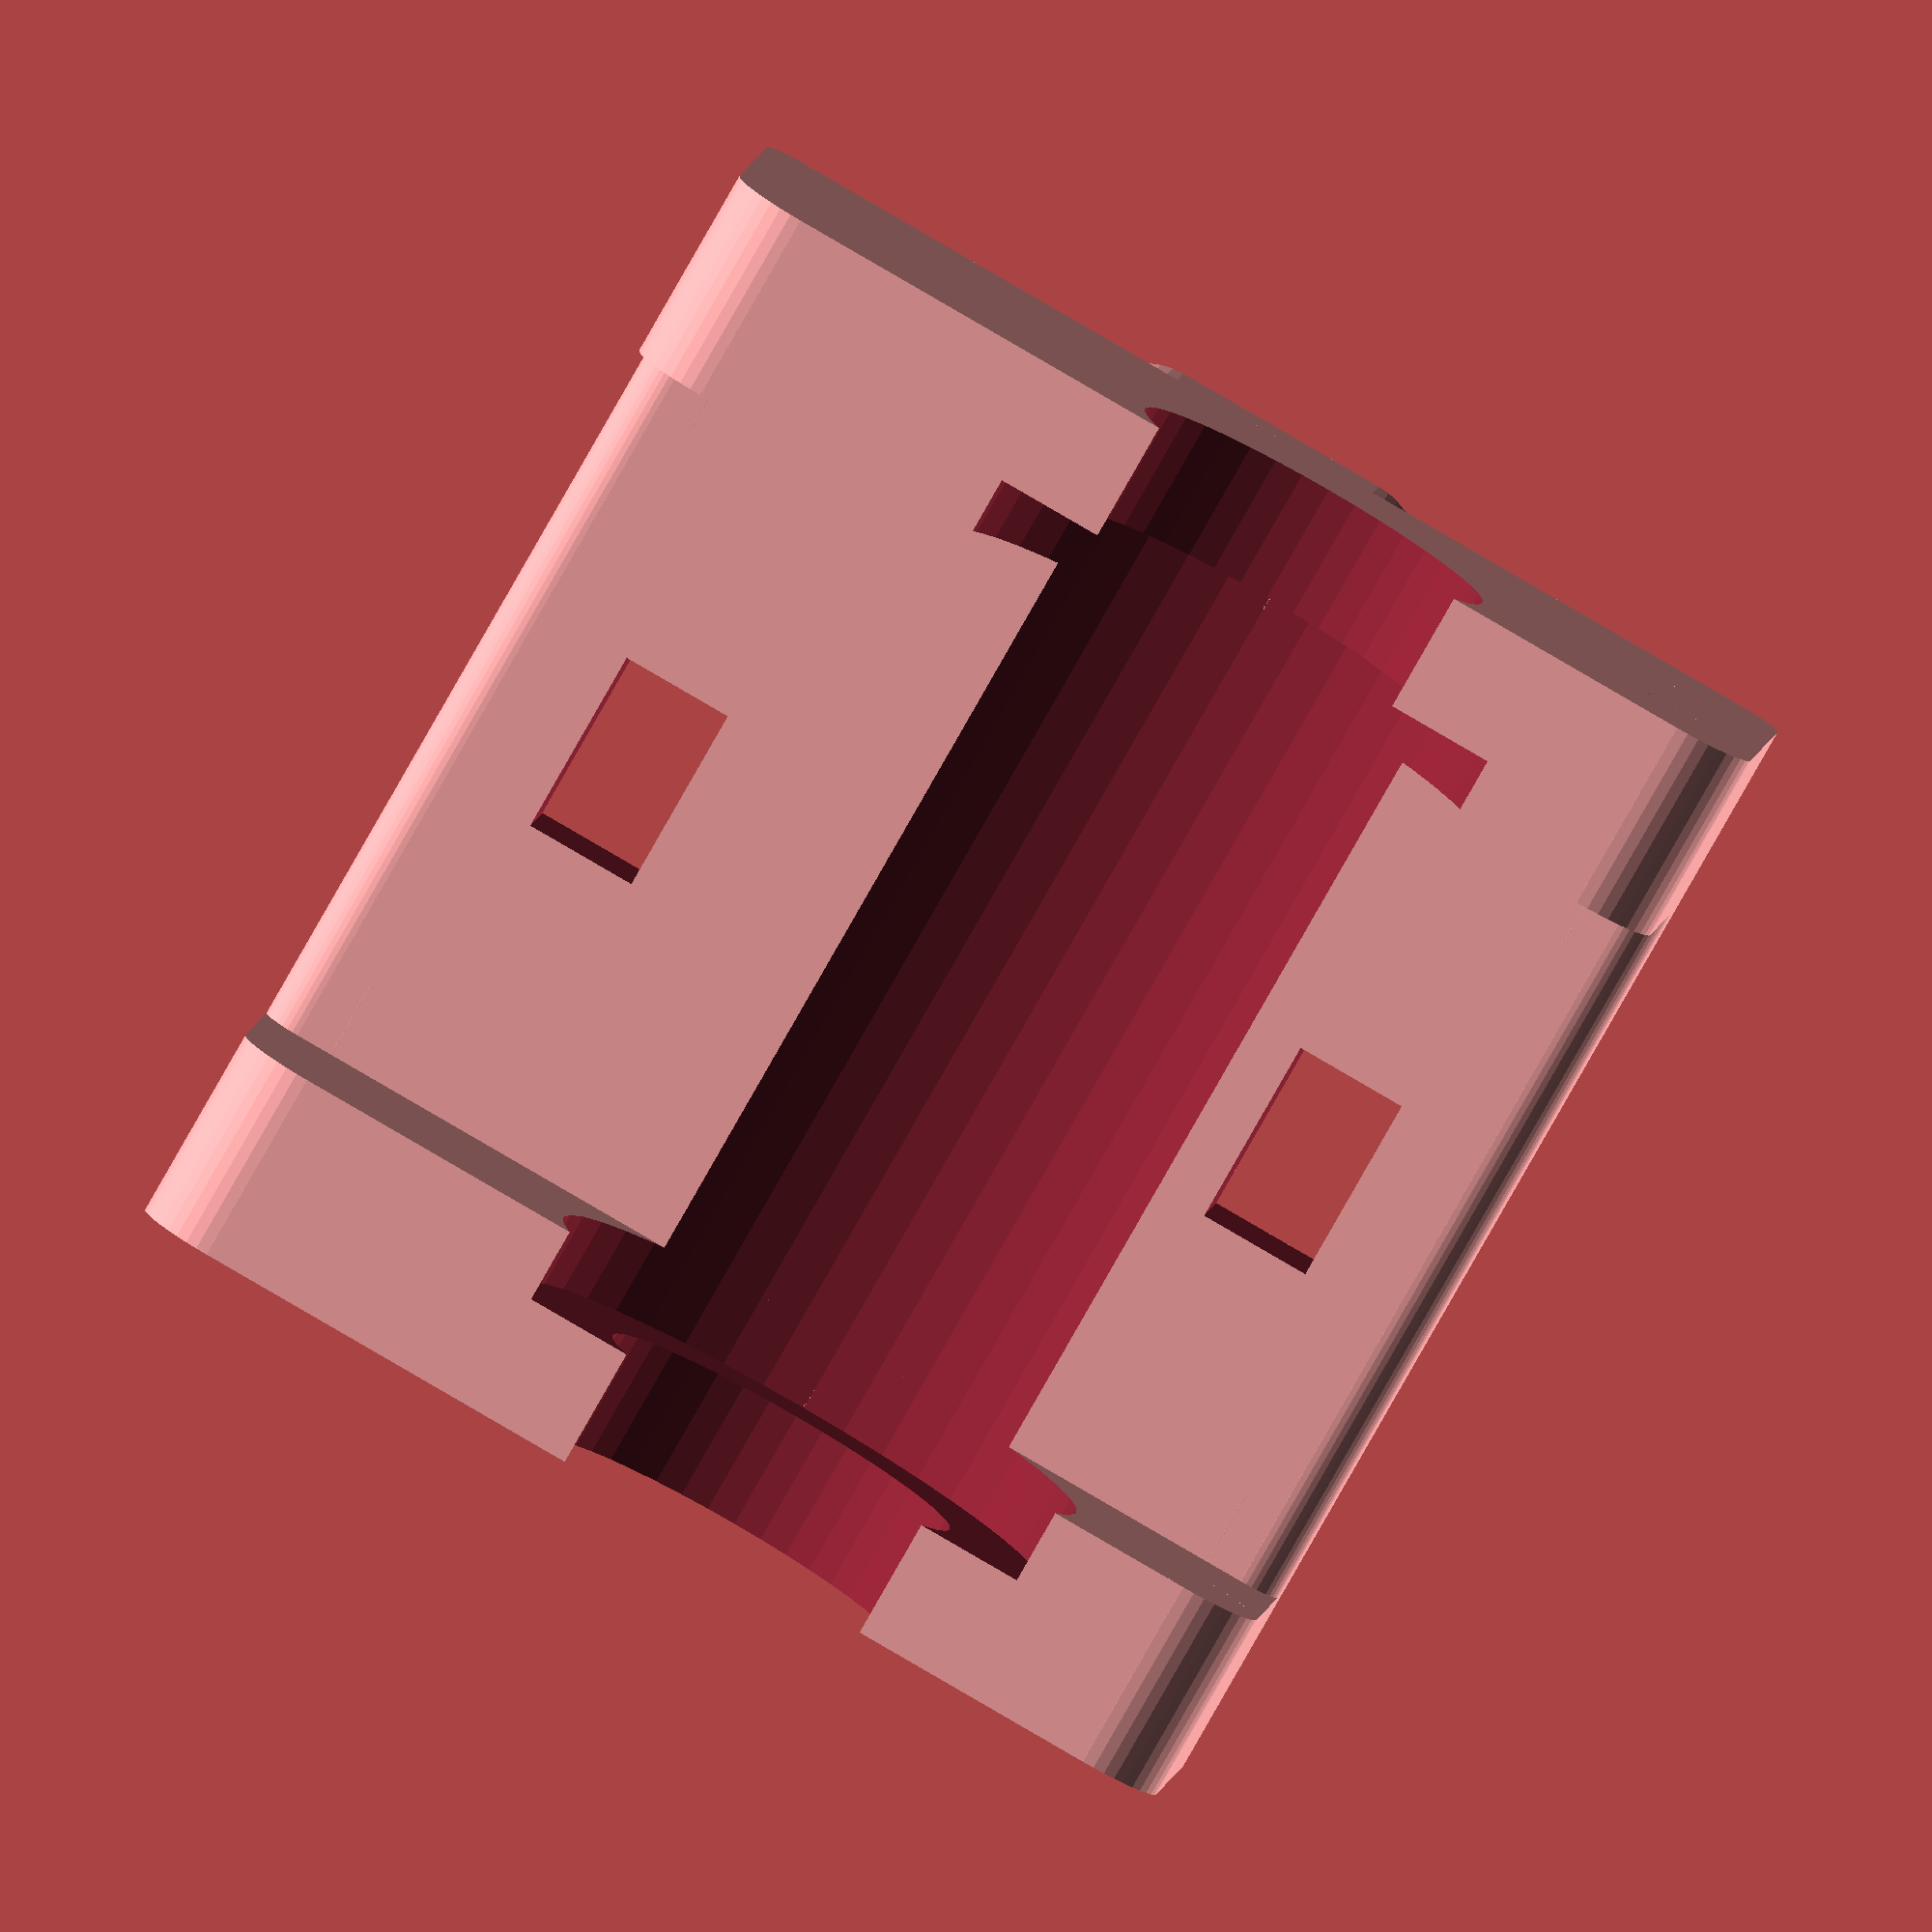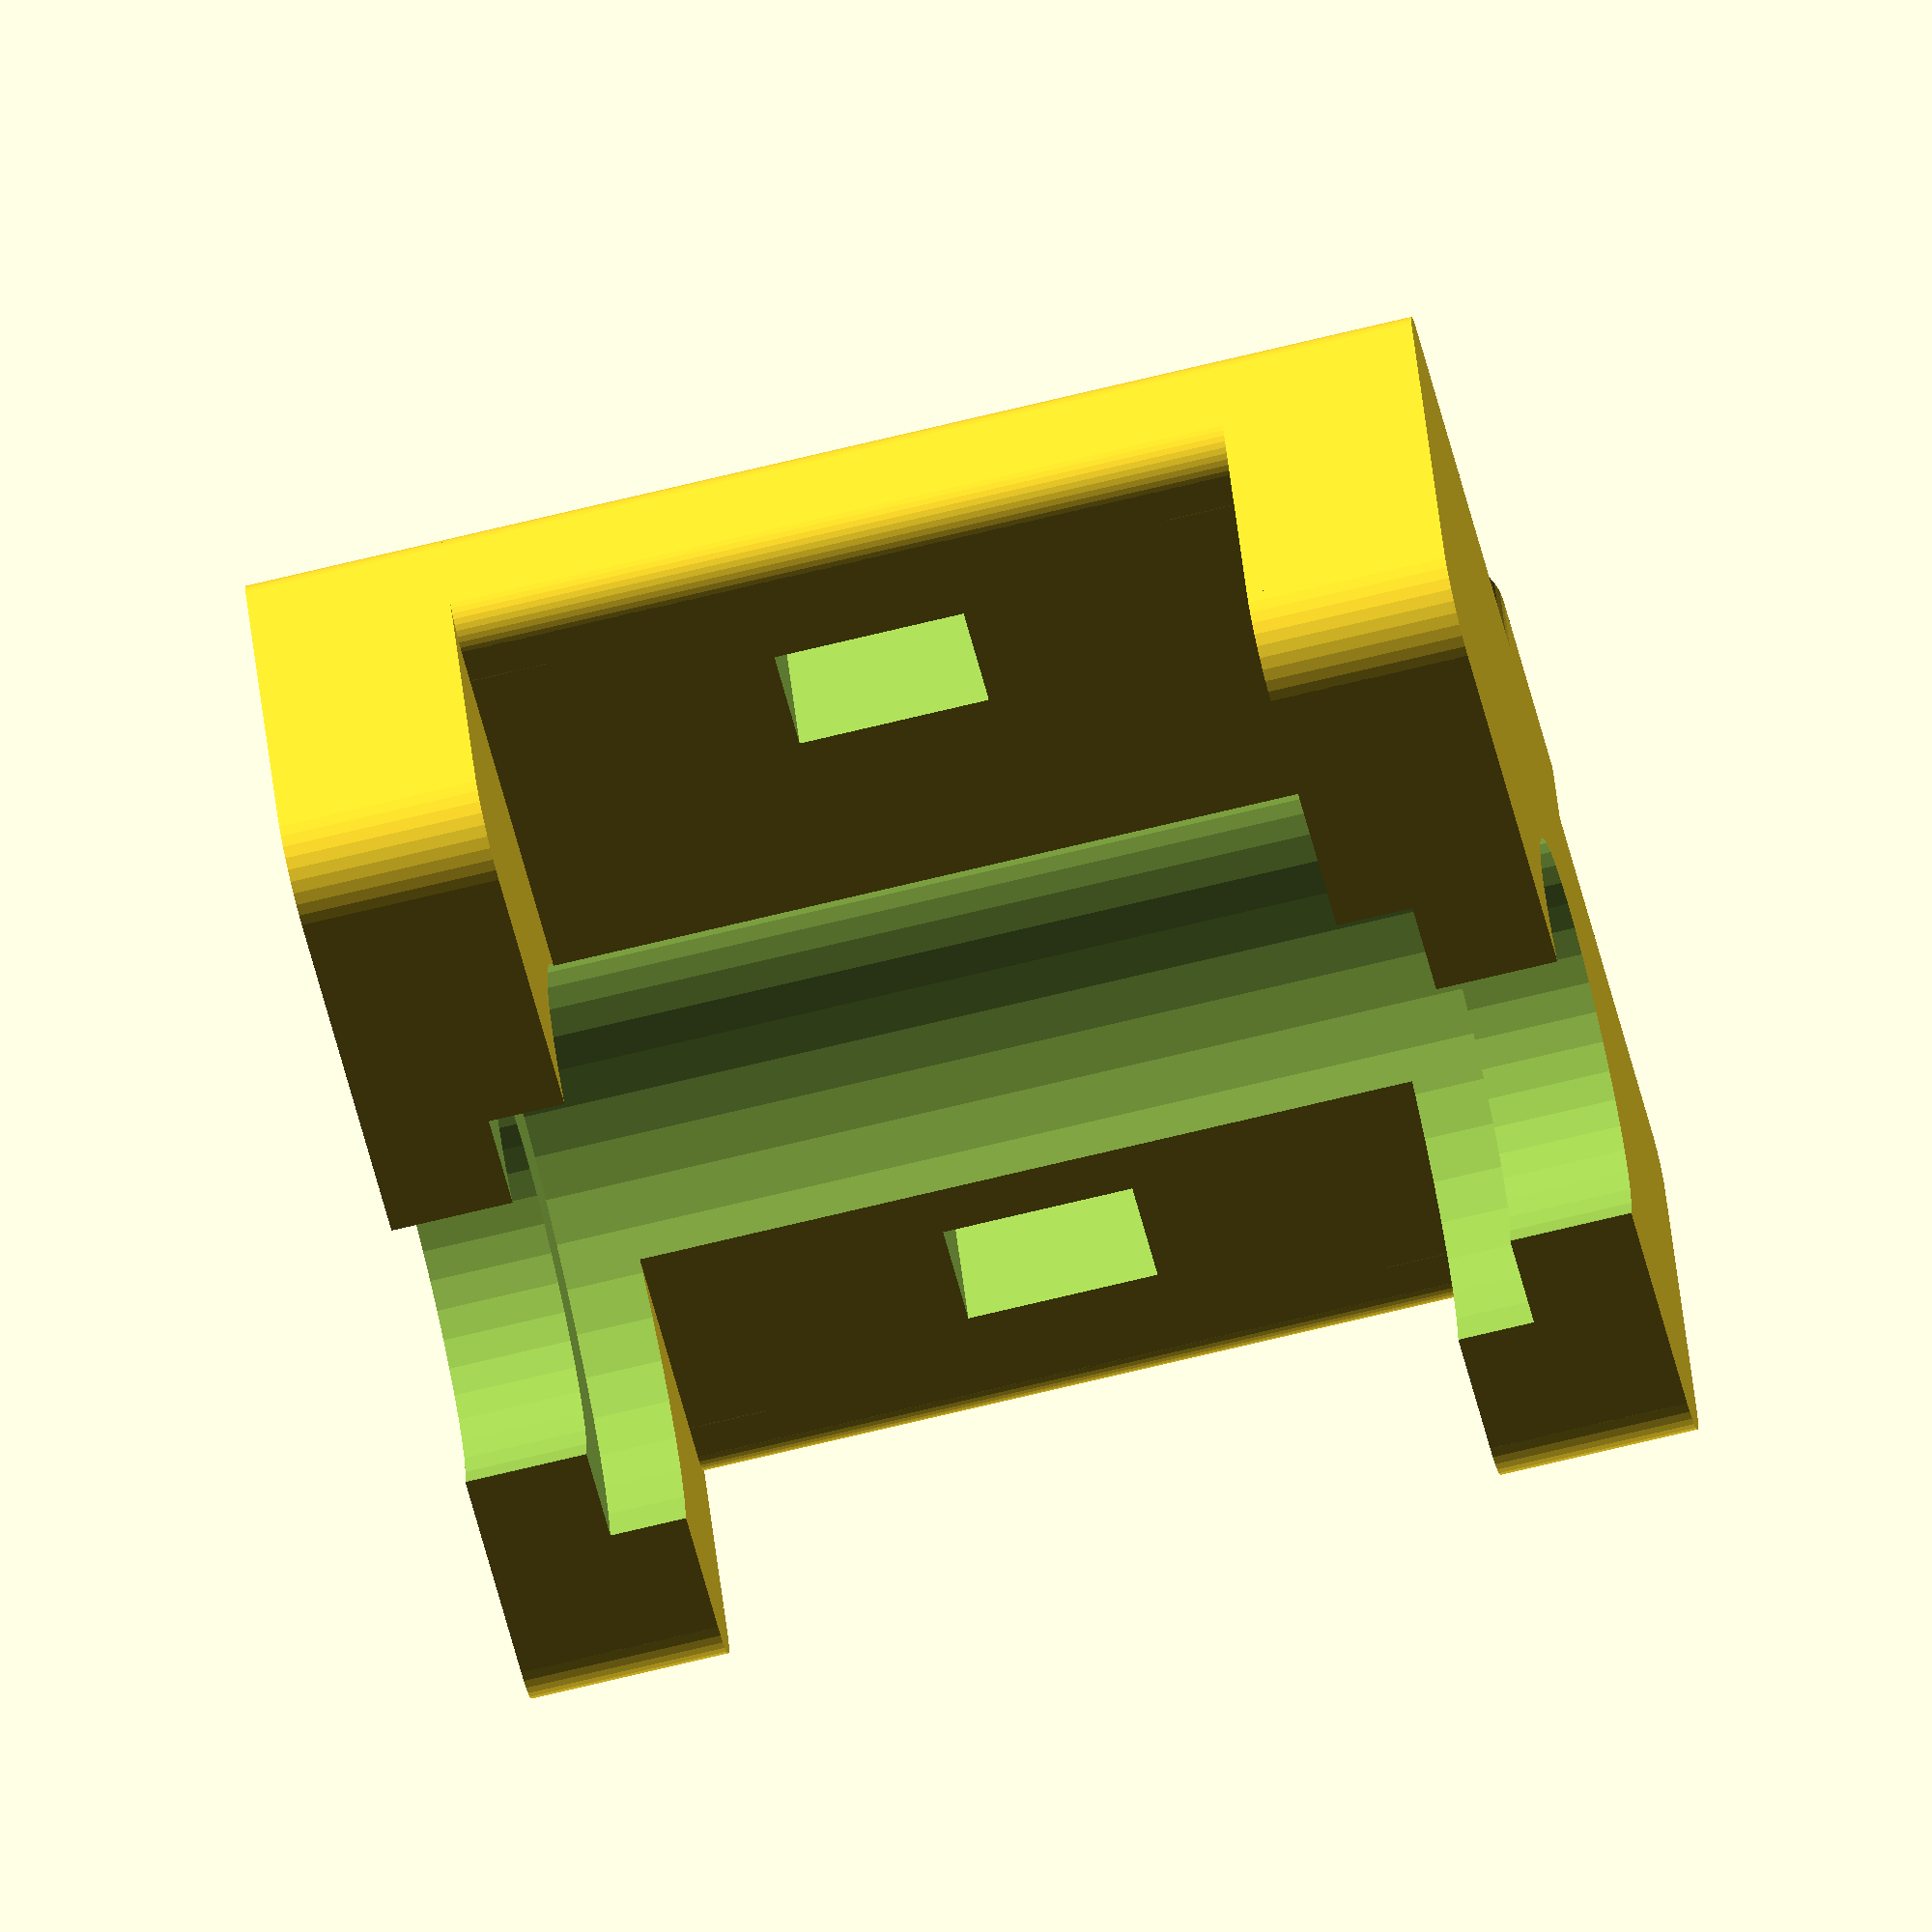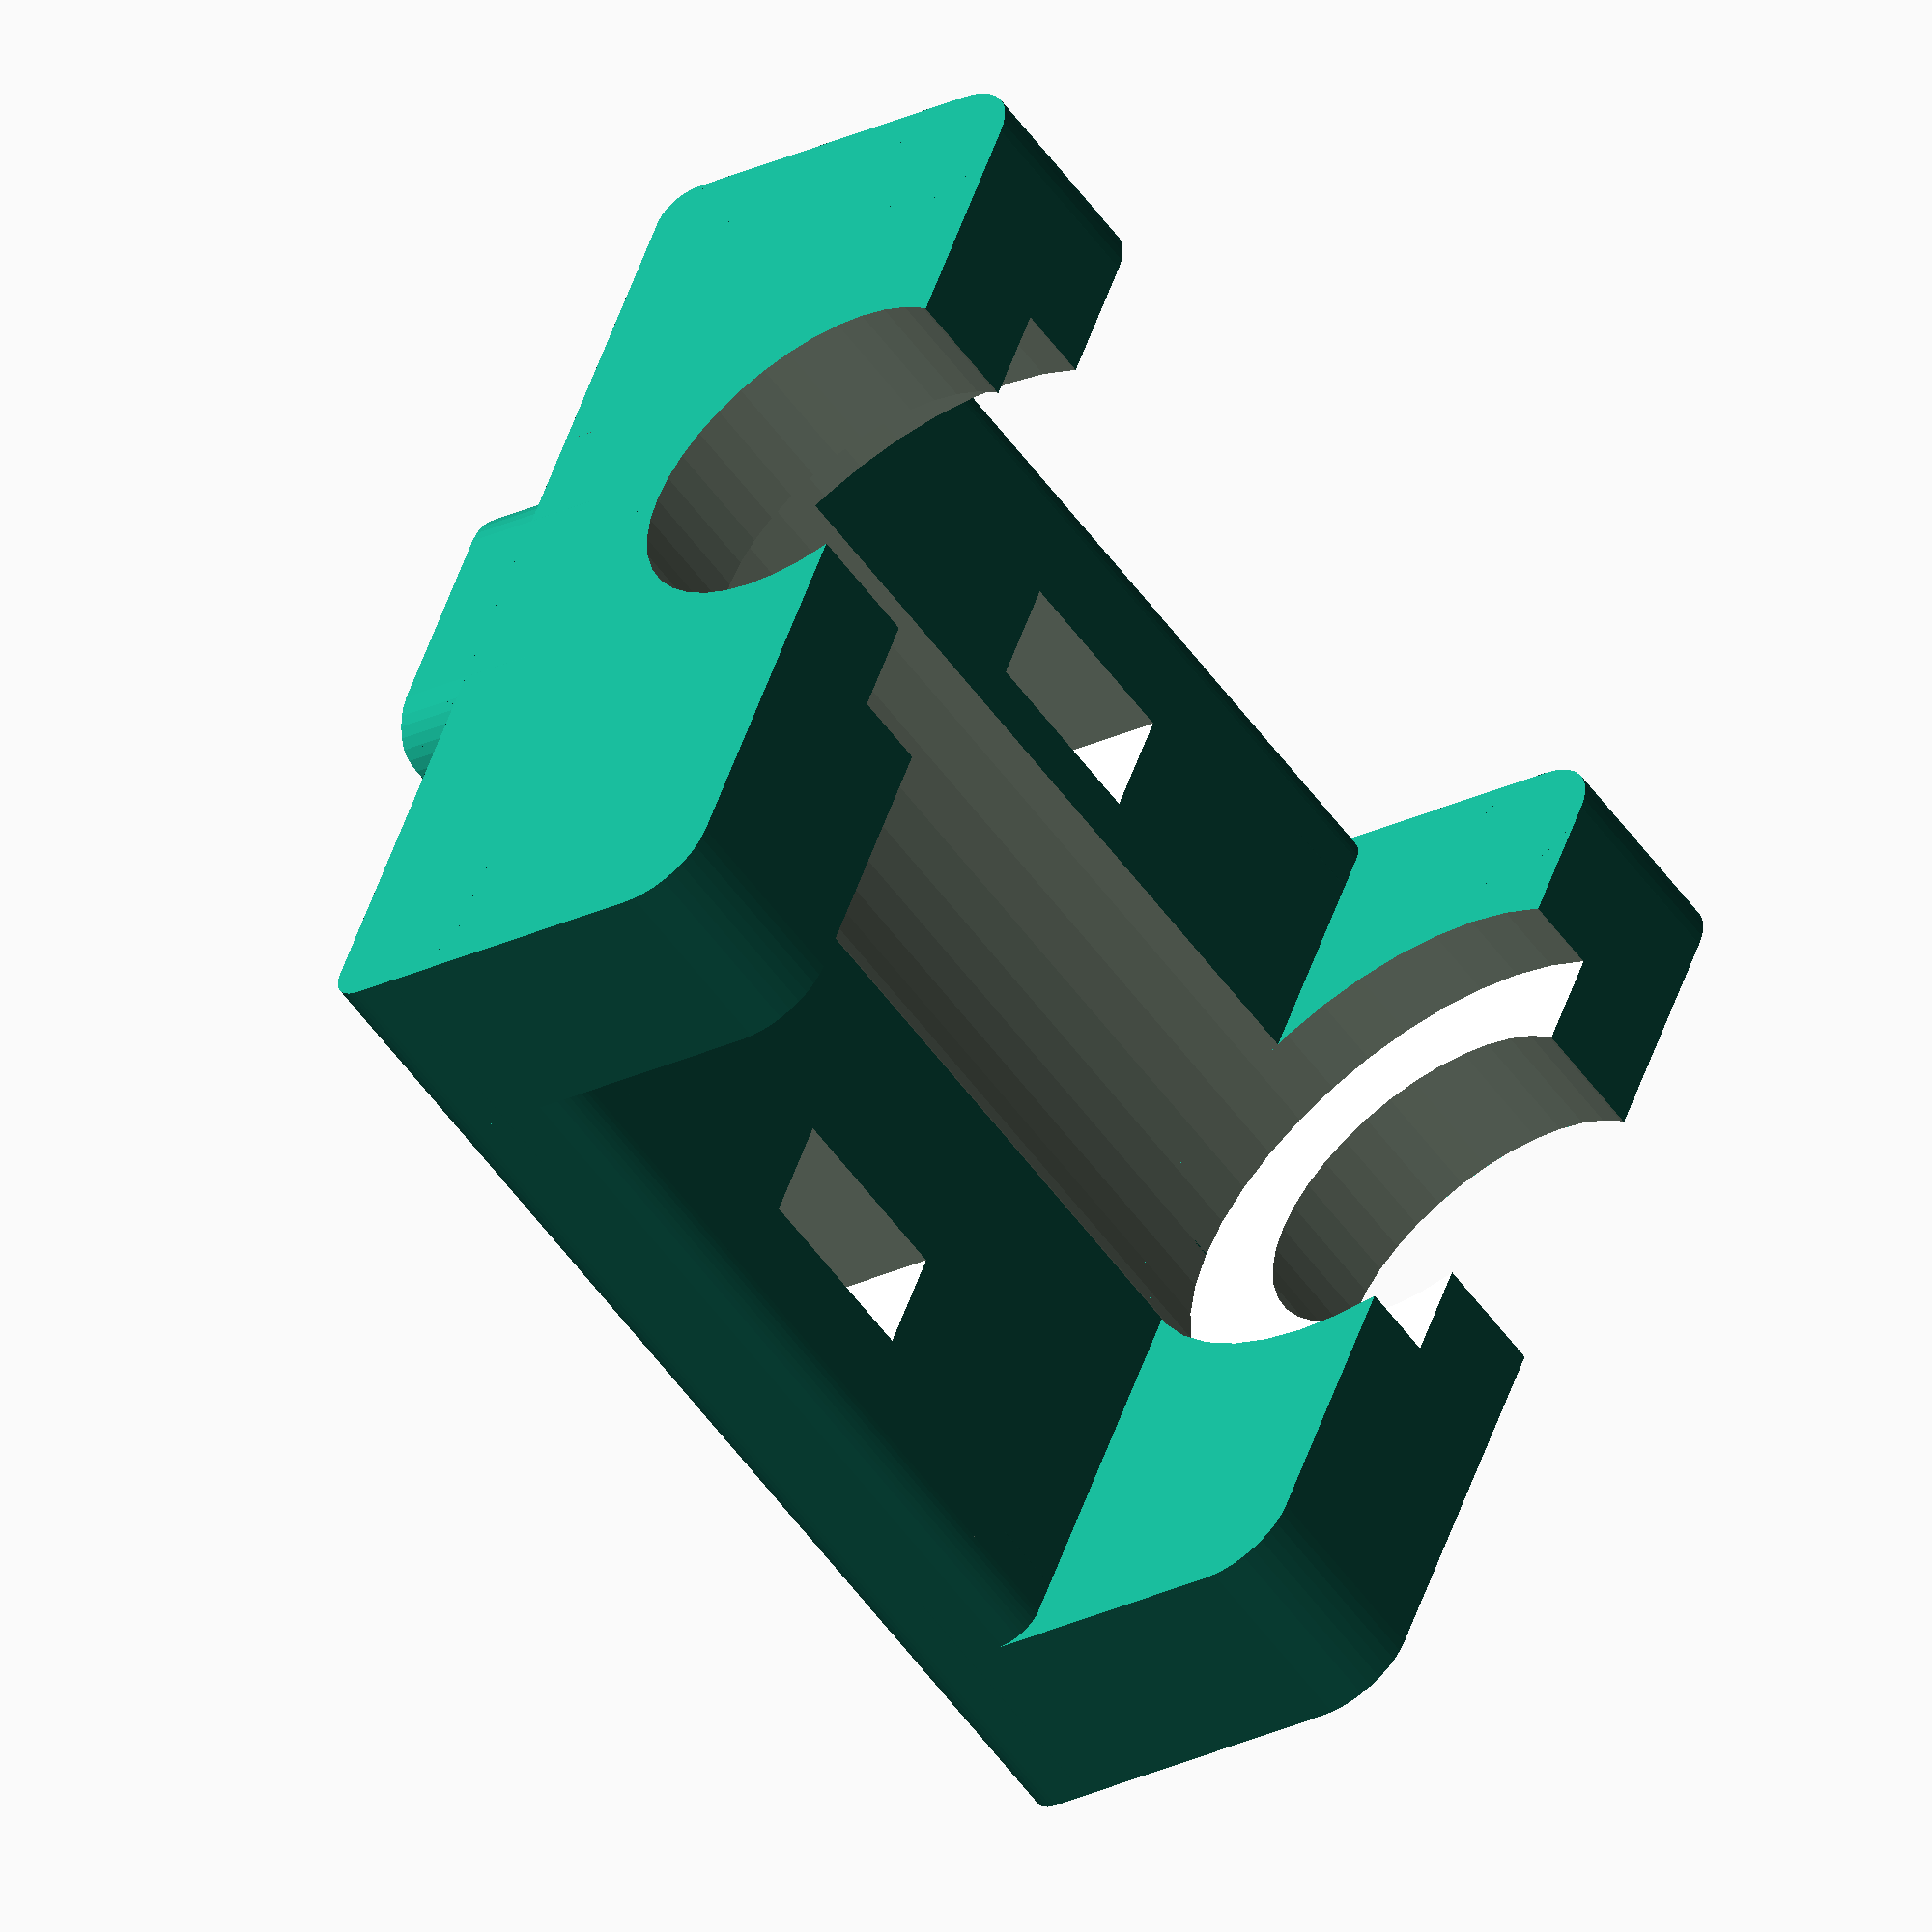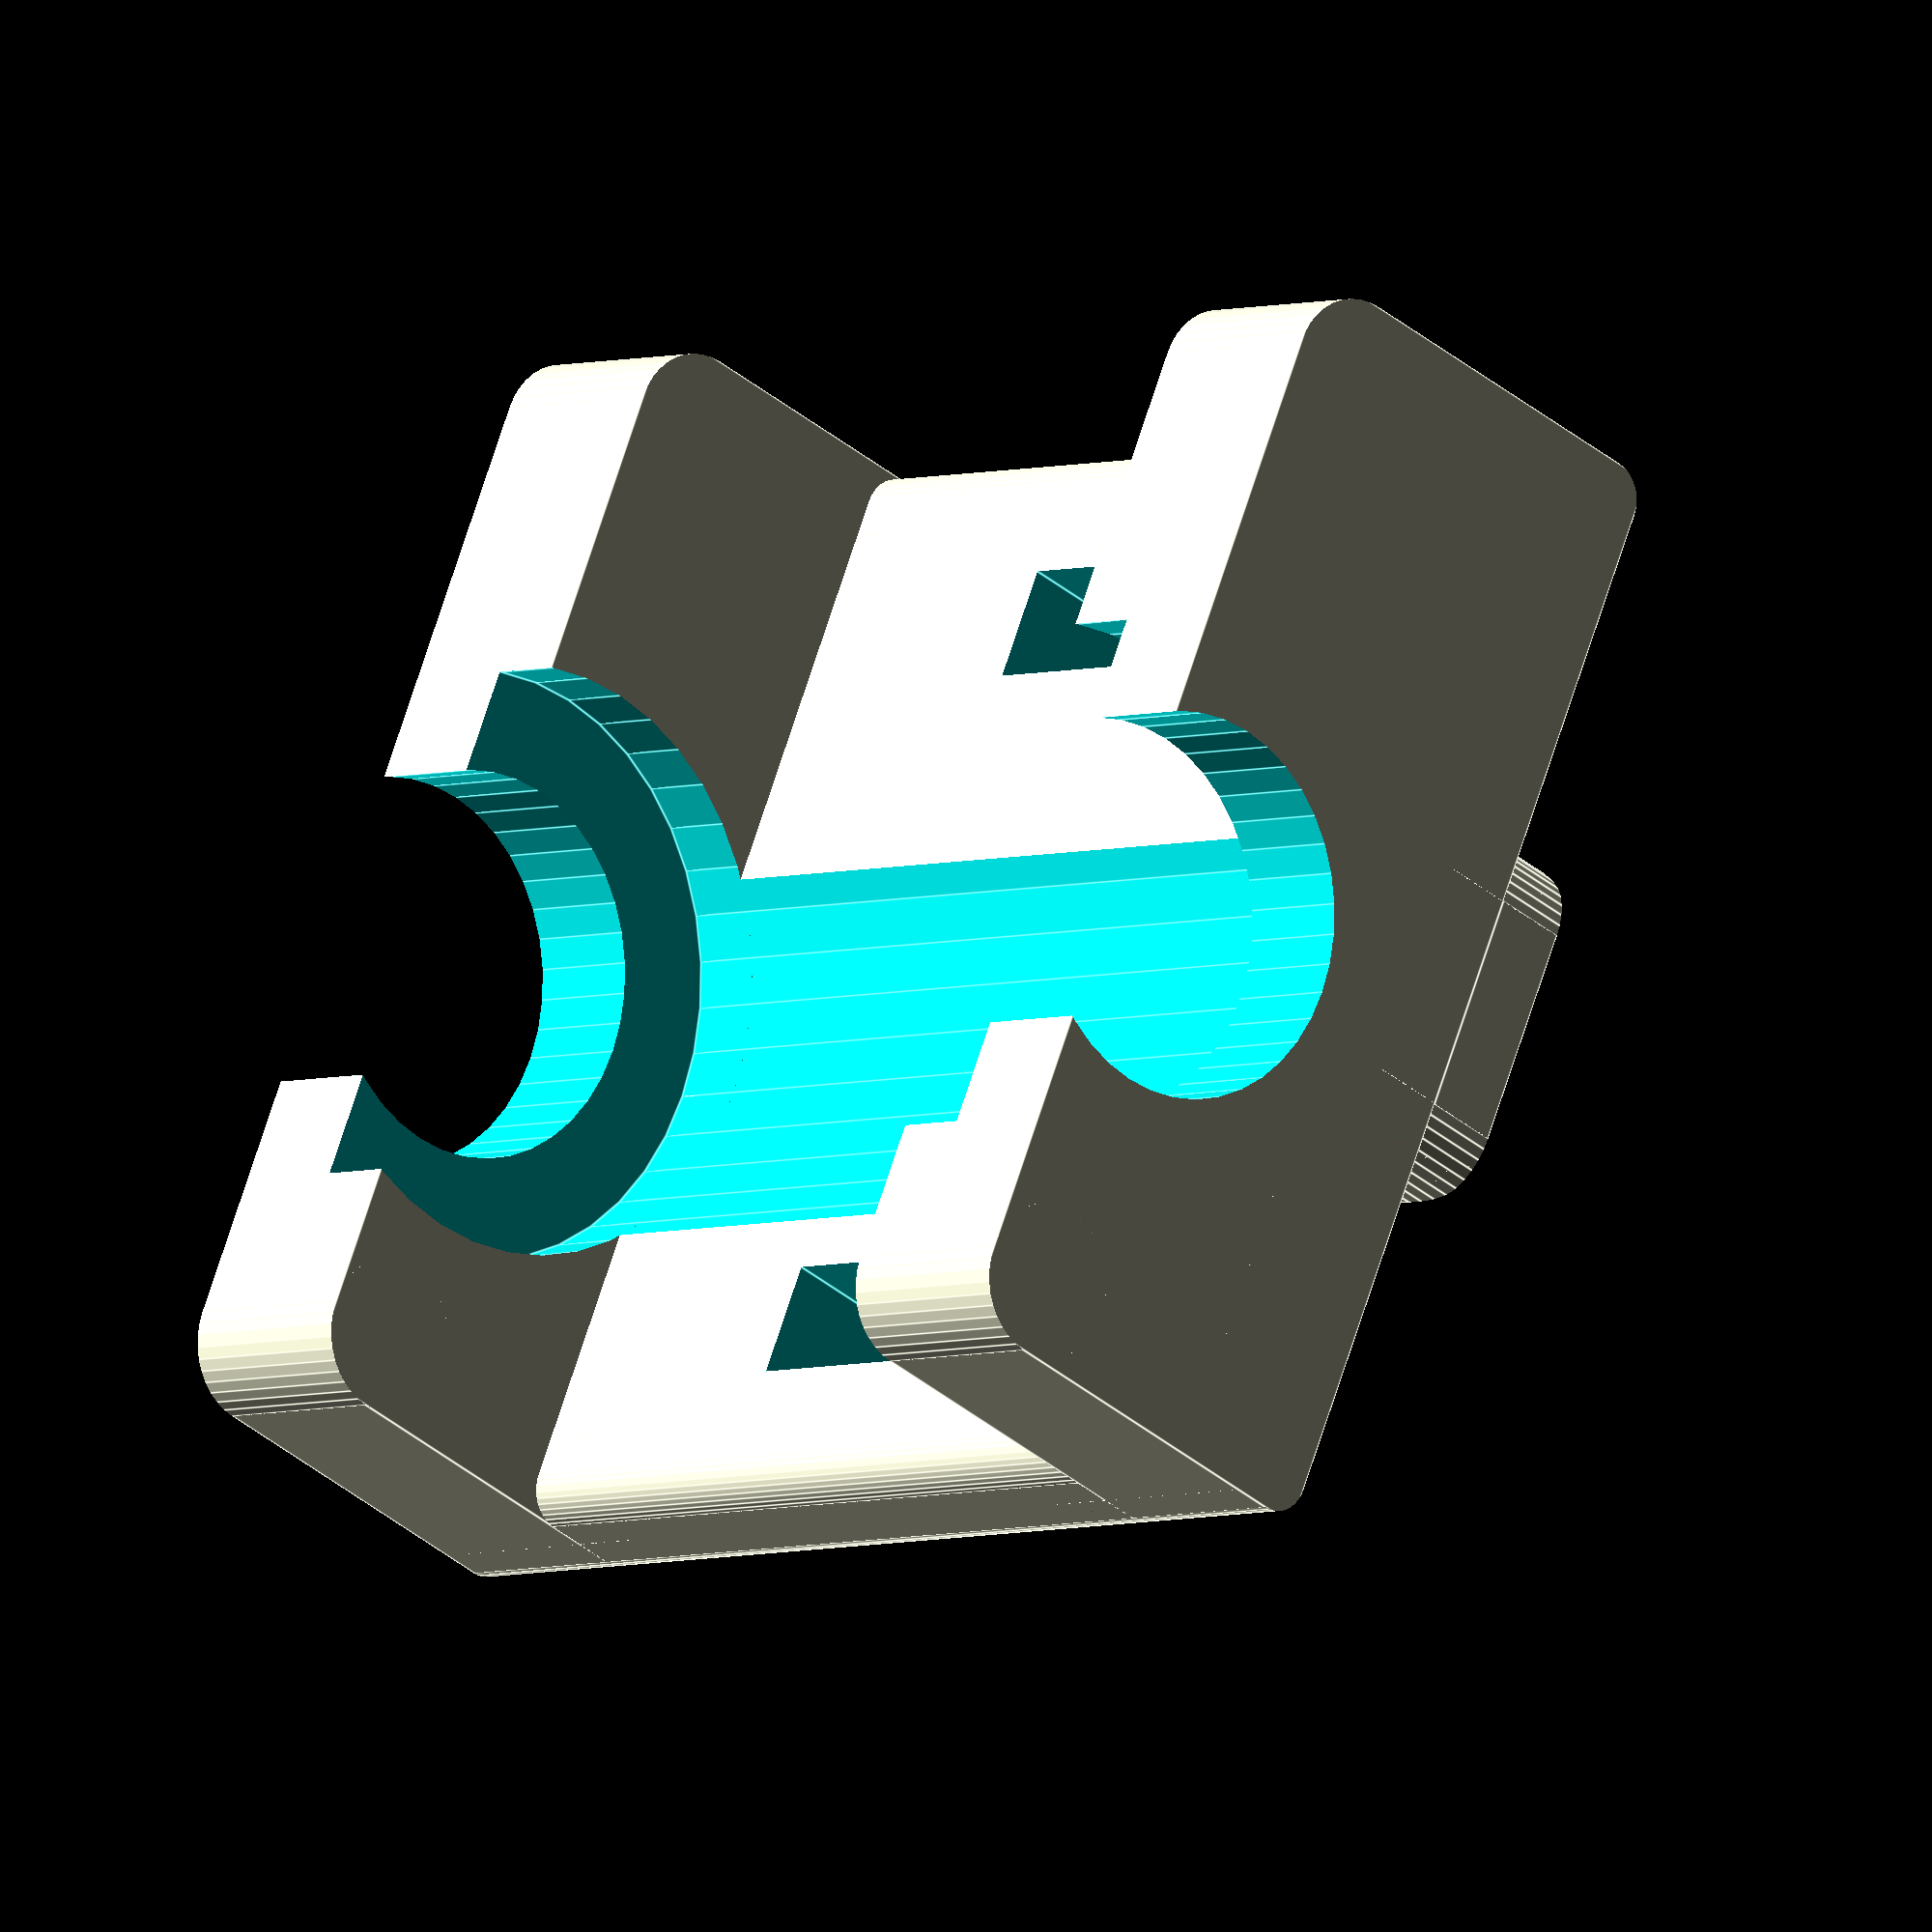
<openscad>
support=1;
teardrop_angle=45;
brim=0;
support_T=0.25;

$fn=40;

module fillet(r, h, pos, rot)
{
	translate(pos)
	rotate(rot)
	translate([-r,-r,0])
		difference()
		{
			translate([0,0,-h/2])
				cube([r+1,r+1,h]);
			cylinder(r=r, h=h+2, center=true);
		}
}

module __rounded_cube(dim, r, rounded)
{
	difference()
	{
		cube(dim, center=true);
		if(r[0])
			for(y=[-1,1])
			for(z=[-1,1])
			scale([1,y,z])
			fillet(r=r[0], h=dim[0]+2, pos=[0, dim[1]/2, dim[2]/2], rot=[0,-90,0]);
		if(r[1])
			for(x=[-1,1])
			for(z=[-1,1])
			scale([x,1,z])
			fillet(r=r[1], h=dim[1]+2, pos=[dim[0]/2, 0, dim[2]/2], rot=[90,0,0]);
		if(r[2])
			for(x=[-1,1])
			for(y=[-1,1])
			scale([x,y,1])
			fillet(r=r[2], h=dim[2]+2, pos=[dim[0]/2, dim[1]/2, 0], rot=[0,0,0]);
		if(r[0]&&(r[1]==r[2])&&(r[0]==r[1]))
			for(x=[-1,1])
			for(y=[-1,1])
			for(z=[-1,1])
			scale([x,y,z])
			translate(dim/2)
			translate(-r)
			scale(r)
			difference()
			{
				cube([2,2,2]);
				sphere(r=1);
			}
	}
}

module rounded_cube(dim=[], r=[], center=false)
{
	if(center)
	{
		__rounded_cube(dim=dim, r=r, r2=r2);
	}
	else
	{
		translate(dim/2)
		__rounded_cube(dim=dim, r=r);
	}
}

t_ang=teardrop_angle;

module supported_cylinder(r=1,h=1,z_rot=0, center=false)
{
	union()
	{
		cylinder(r=r,h=h,center=center);
		if (support)
		rotate([0,0,z_rot])
		linear_extrude(height=h, center=center)
		if(support_cylinder_style=="trapezoid")
		{
			polygon([[r*sin(t_ang),r*cos(t_ang)], [r, r*(cos(t_ang)-tan(t_ang)*(1-sin(t_ang)))], [r, -r*(cos(t_ang)-tan(t_ang)*(1-sin(t_ang)))],[r*sin(t_ang),-r*cos(t_ang)]]);
		}
		else if(support_cylinder_style=="teardrop")
		{
			polygon([[r*sin(t_ang),r*cos(t_ang)],[r/sin(t_ang),0],[r*sin(t_ang),-r*cos(t_ang)]]);
		}		
	}
}

L=30.8;
W=30;
T=4;

slot_W=9.8;
slot_T=2;
slot_fillet=2;

bearing_D=15.2;
bearing_from_plane=2;
bearing_L=24.4;
rod_hole_D=10;

wall_H=12;
wall_T=(L-bearing_L)/2+2;

module Prusa_i3_Y_Busing()
{
	difference()
	{
		union()
		{
			translate([-W/2,0,0])
				rounded_cube([W,T,L], r=[0,0,1]);
			for (i=[0,1])
			translate([-W/2,0,(L-wall_T)*i])
				rounded_cube([W,wall_H,wall_T], r=[0,0,2]);
			translate([-slot_W/2,-slot_T,0])
				rounded_cube([slot_W,slot_T,L], r=[0,slot_fillet,0.7]);
			if(brim)
				for(i=[-1,1])
				translate([-15*i,2,support_T/2])
					cube([10,10,support_T], center=true);
		}
		for(i=[-10,10])
			translate([i,T/2,L/2])
				cube([3,T+2,5], center=true);
		//for(i=[0,1])
			//fillet(r=10, h=T+2, pos=[W/2*(1-2*i),T/2,L], rot=[90,-90*i,0]);
		translate([2,bearing_D/2+bearing_from_plane, L/2])
		{
			cylinder(r=bearing_D/2, h=bearing_L, center=true);
			cylinder(r=rod_hole_D/2, h=L+2, center=true);
		}
	}
}

Prusa_i3_Y_Busing();




</openscad>
<views>
elev=82.8 azim=174.9 roll=150.3 proj=o view=solid
elev=252.6 azim=22.9 roll=76.4 proj=o view=solid
elev=56.5 azim=249.0 roll=215.6 proj=o view=solid
elev=4.2 azim=66.2 roll=138.7 proj=o view=edges
</views>
